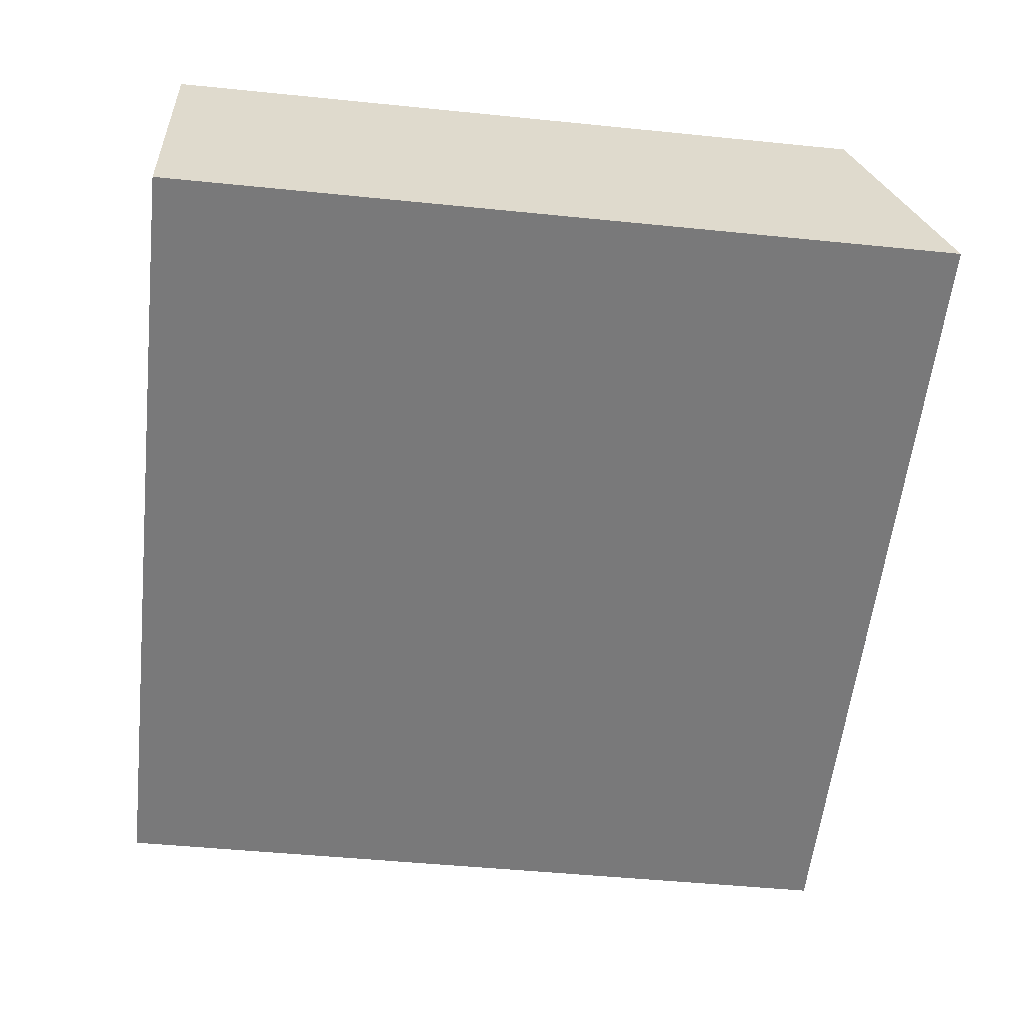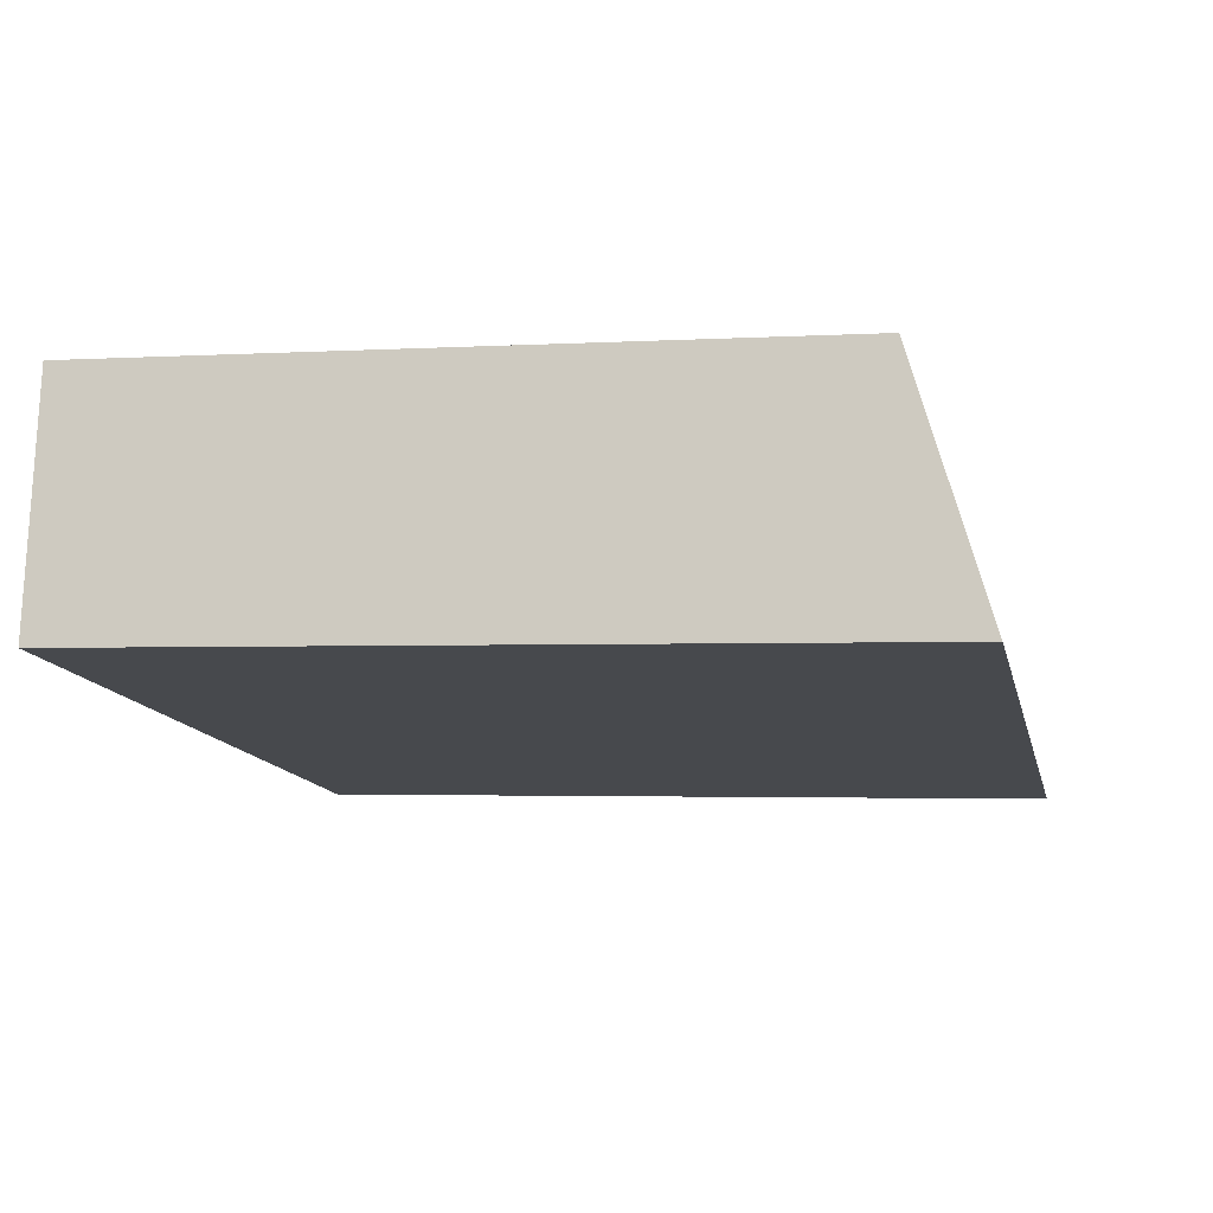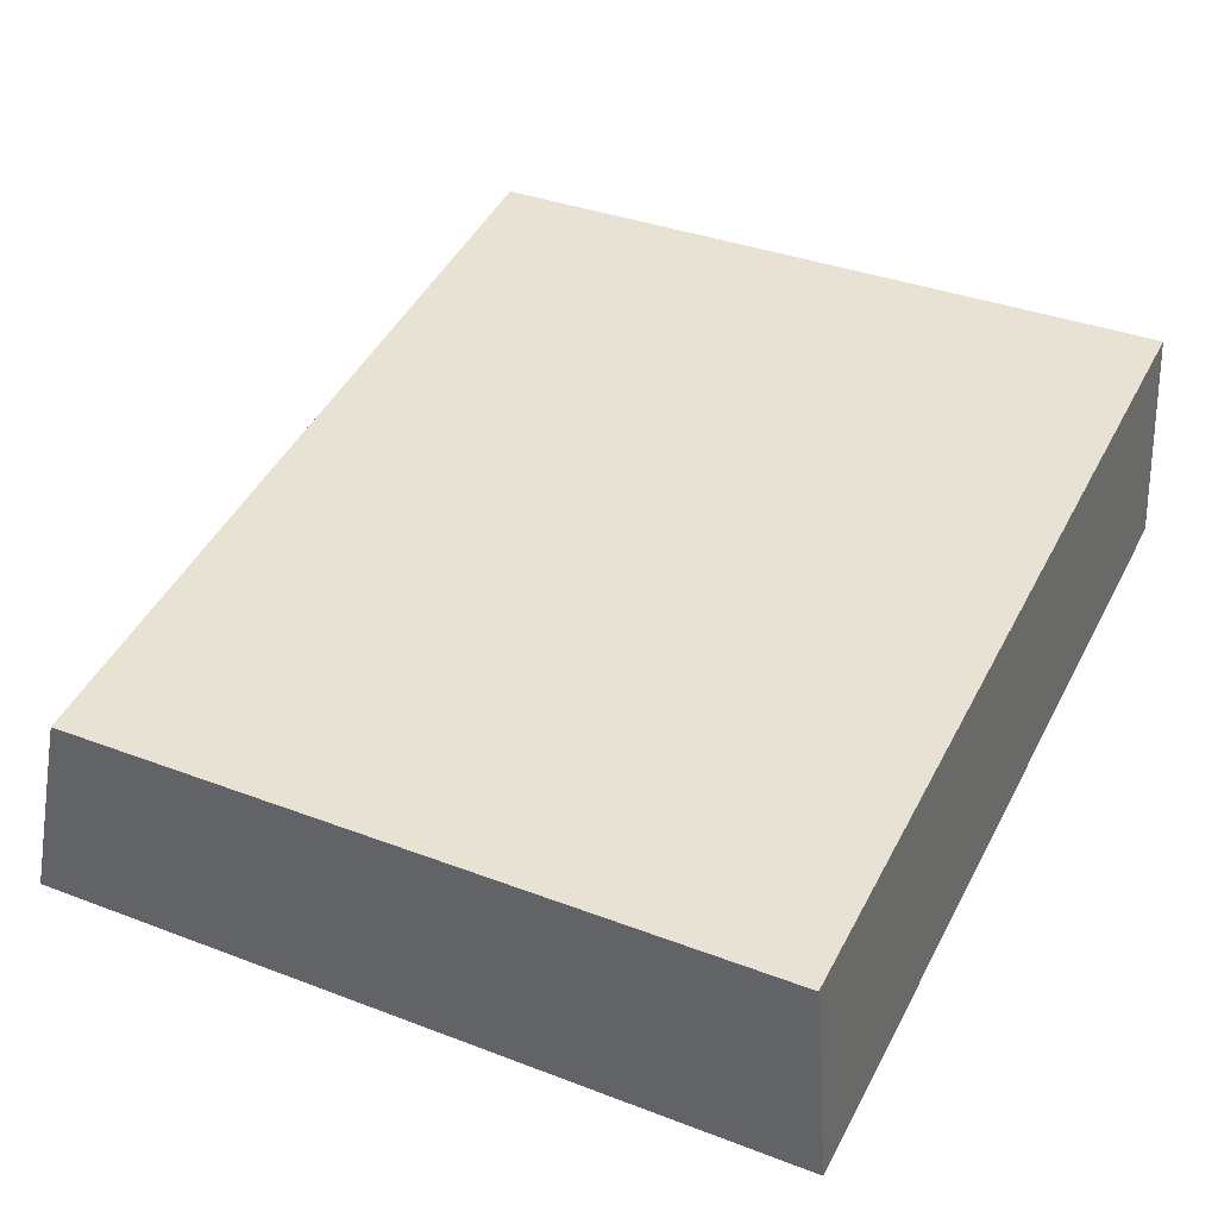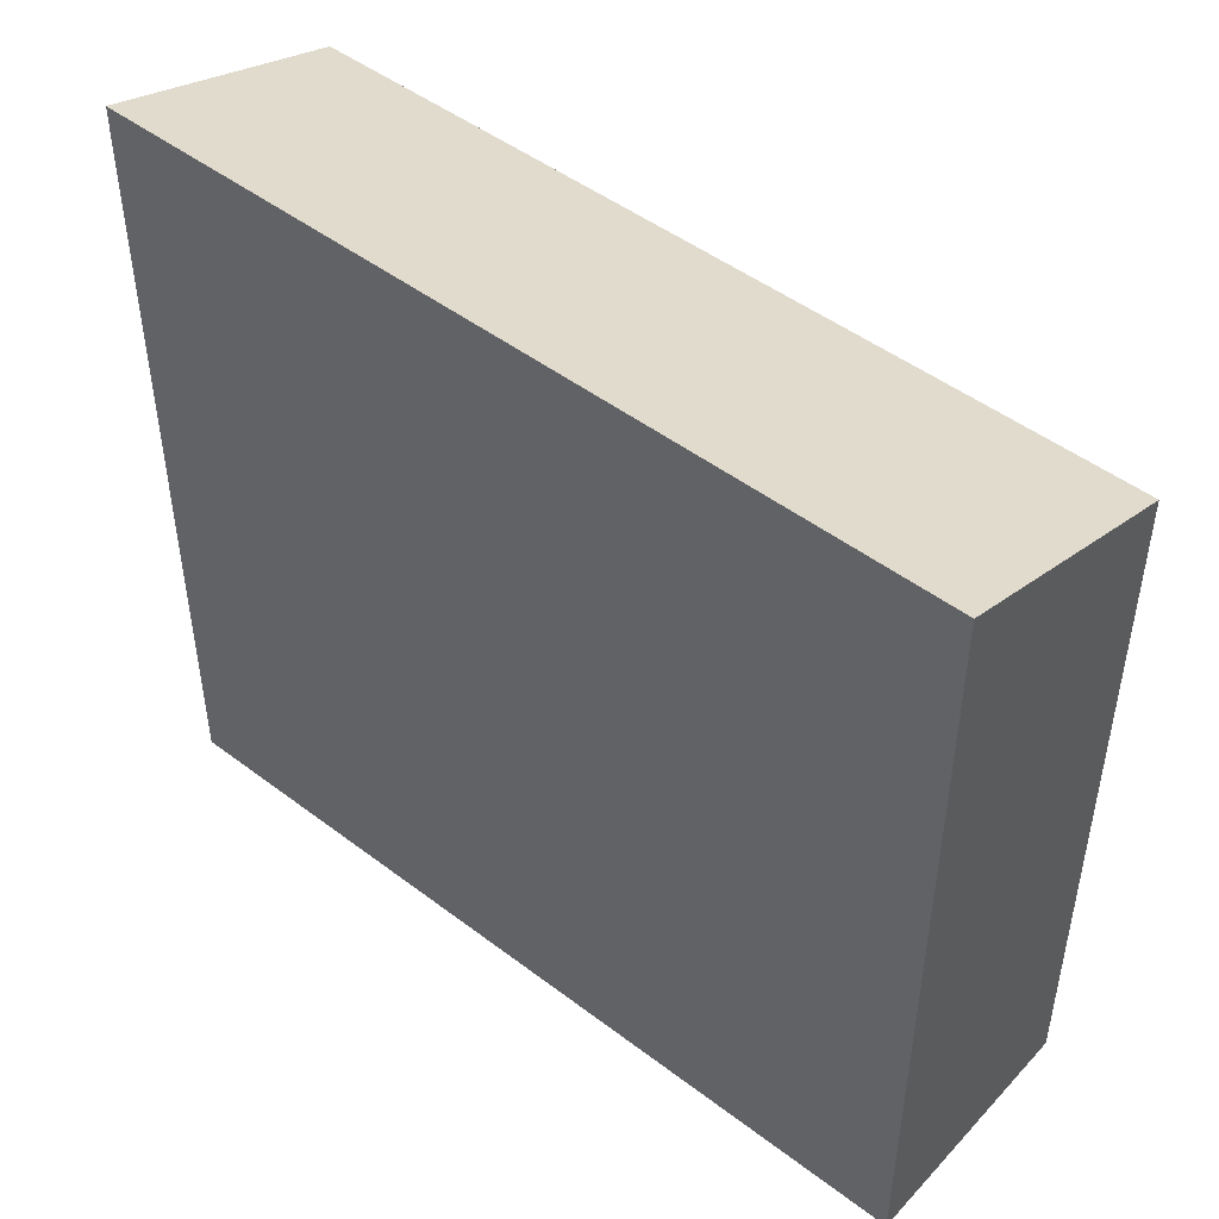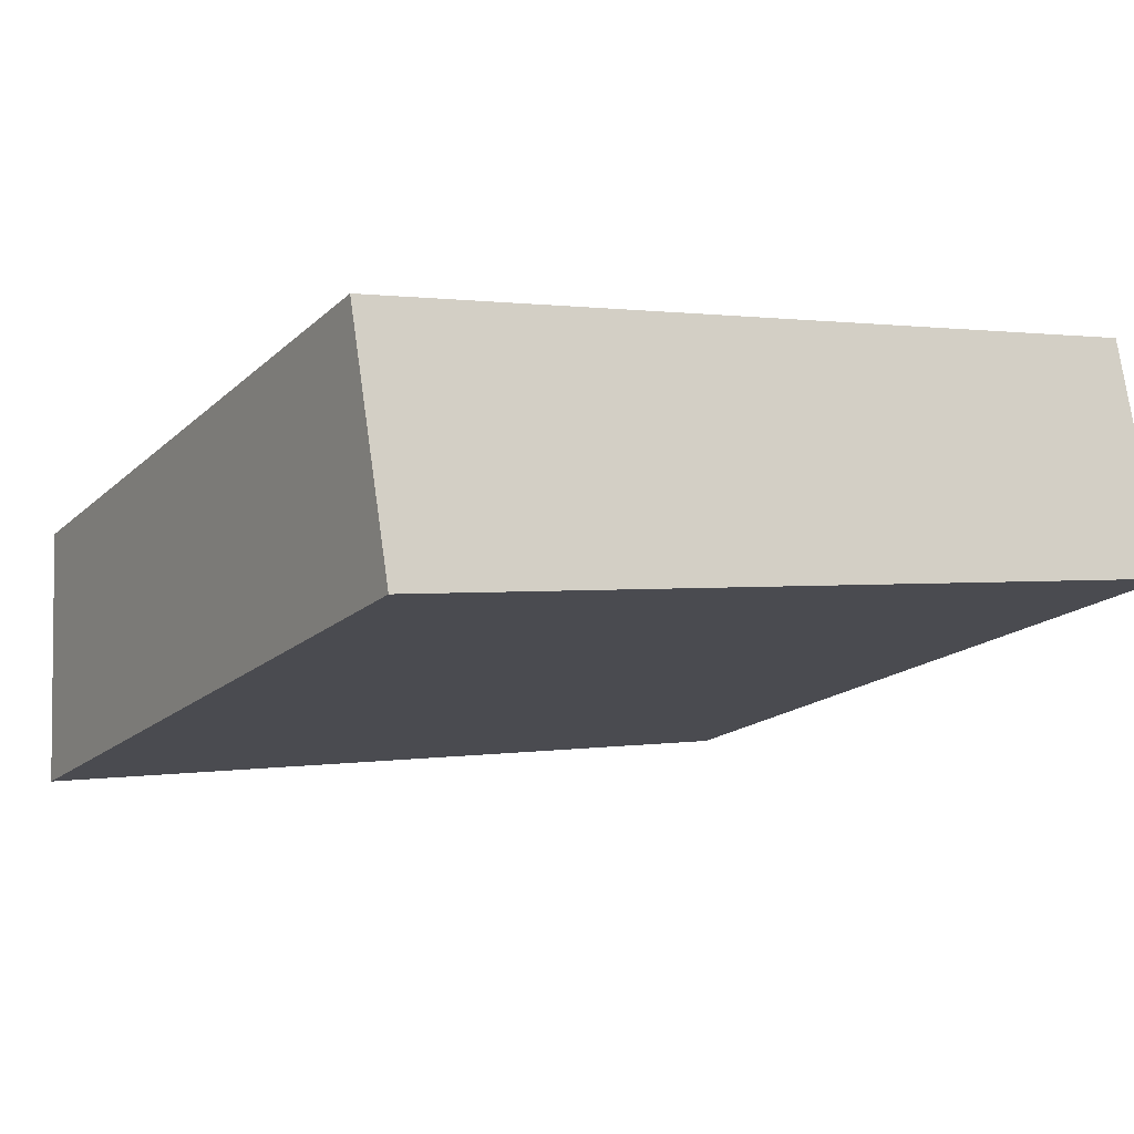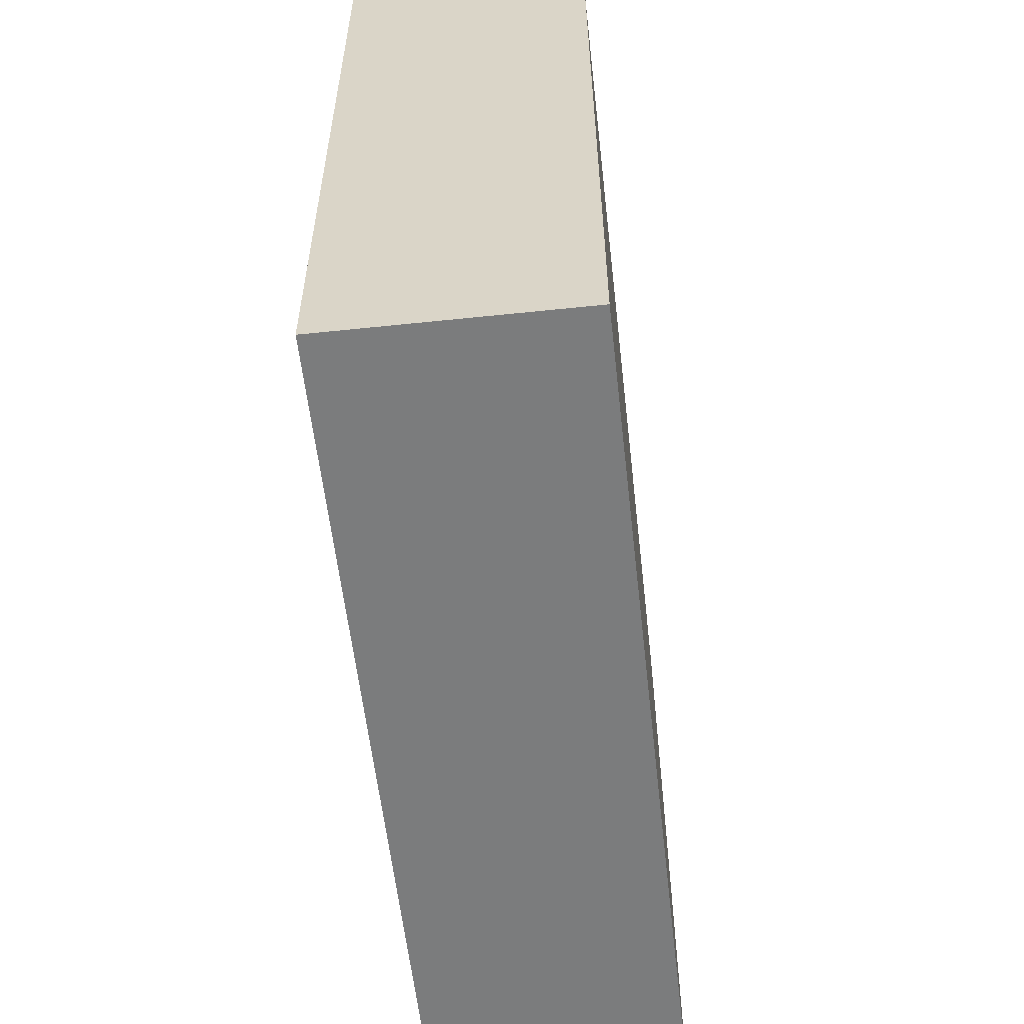
<metadata>
{"format":"obj","ext":"obj","renderer":"f3d","projection":"perspective","resolution":1024,"background":"white","views":[{"elev":-48.0,"azim":83.5,"up":"+Z"},{"elev":-2.6,"azim":102.1,"up":"+Z"},{"elev":35.6,"azim":-63.2,"up":"+Z"},{"elev":47.9,"azim":-149.3,"up":"+Y"},{"elev":-17.4,"azim":-30.6,"up":"+Z"},{"elev":-58.6,"azim":-93.2,"up":"+Y"}]}
</metadata>
<code>
v  17.43 -1.806e-16 2.95
v  0 19.28 1.18e-15
v  0 0 0
v  22.42 -2.324e-16 3.795
v  22.42 19.3 3.795
v  17.43 19.29 2.95
v  0.089 19.46 -0.543
v  1.09 21.46 -6.598
v  23.55 21.46 -2.739
v  23.55 1.677e-16 -2.739
v  0.089 3.325e-17 -0.543
v  1.09 4.04e-16 -6.598
g defaultobject
f 1 2 3
f 2 1 4
f 2 4 5
f 2 5 6
f 6 7 2
f 7 6 8
f 8 6 9
f 9 6 5
f 1 10 4
f 10 1 3
f 10 3 11
f 10 11 12
f 8 10 12
f 10 8 9
f 9 4 10
f 4 9 5
f 2 11 3
f 11 2 7
f 7 12 11
f 12 7 8

</code>
